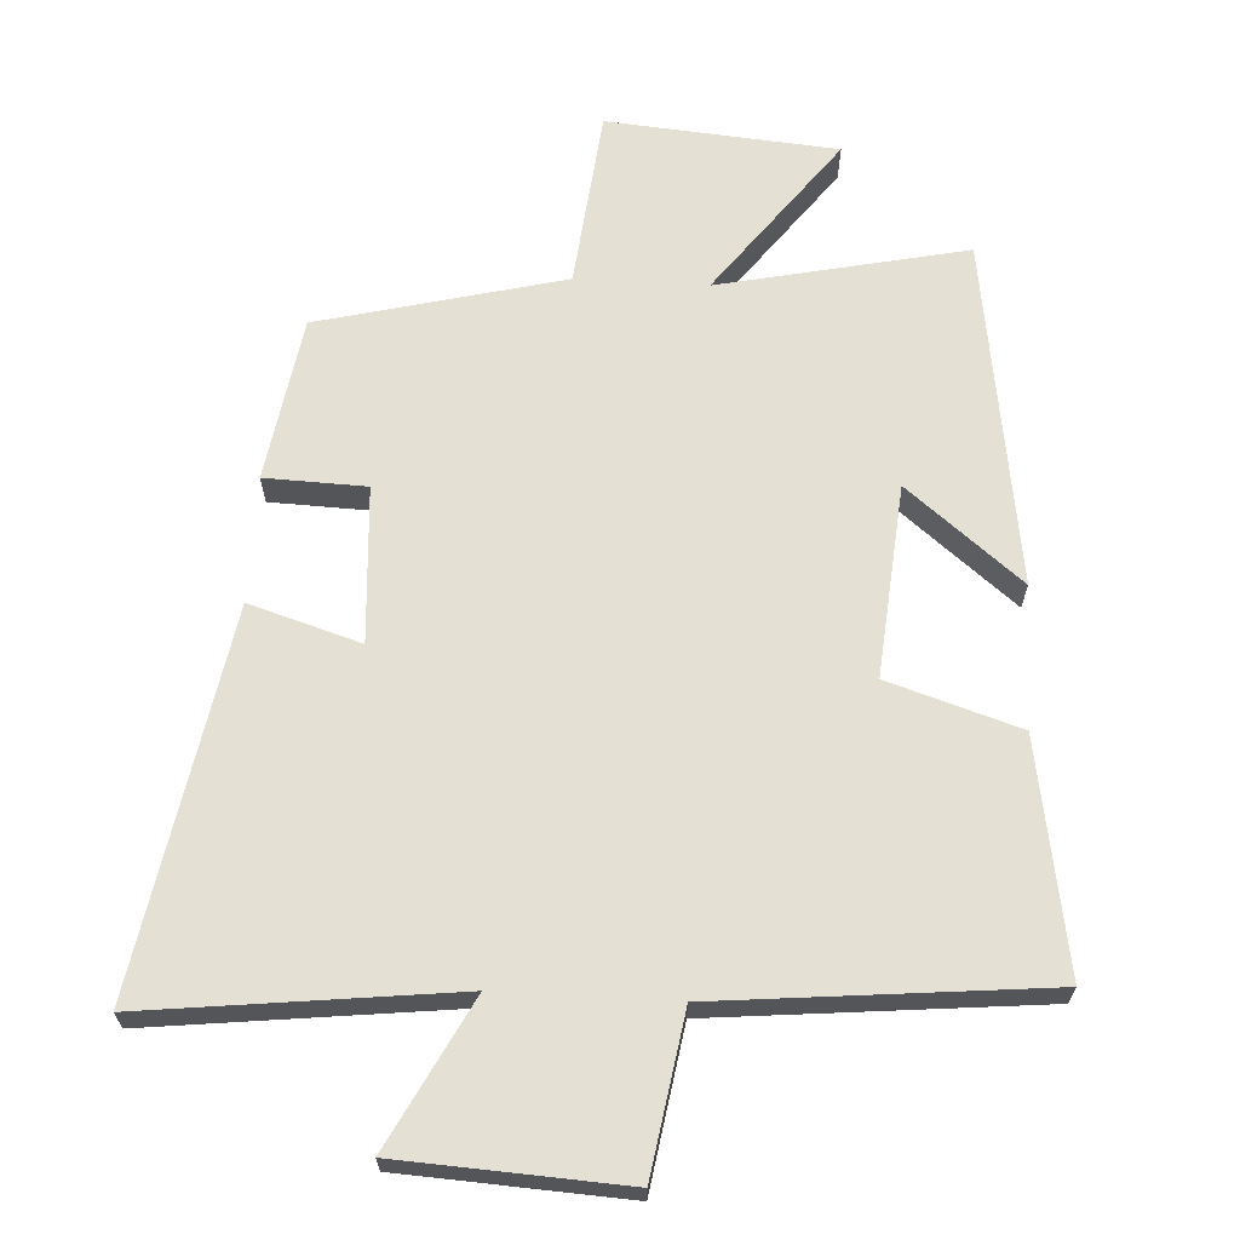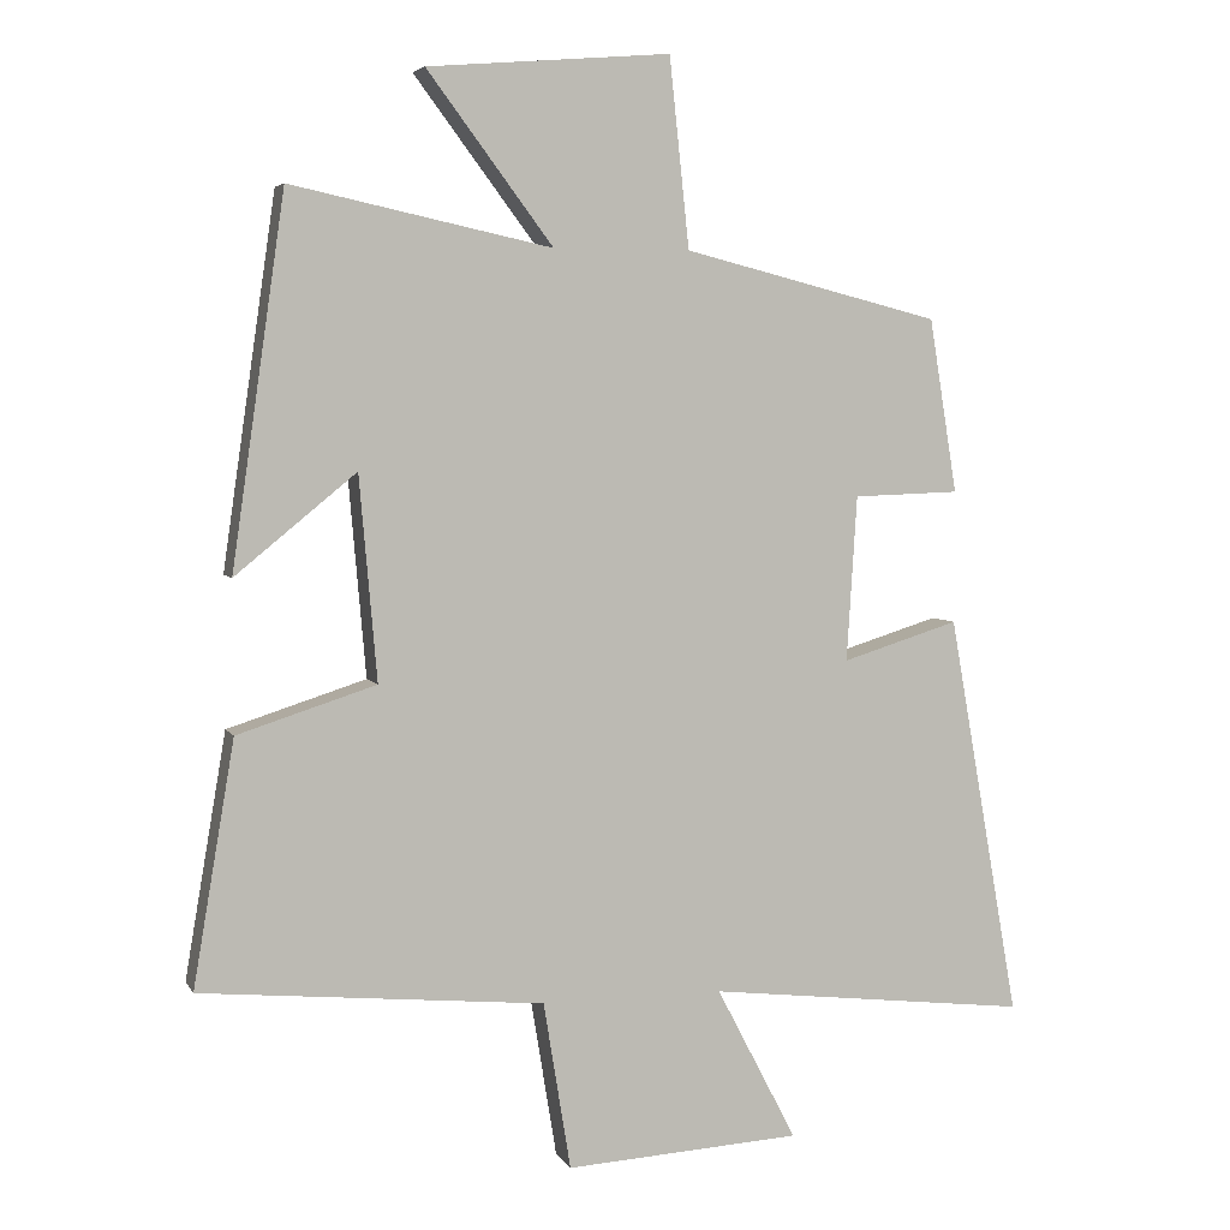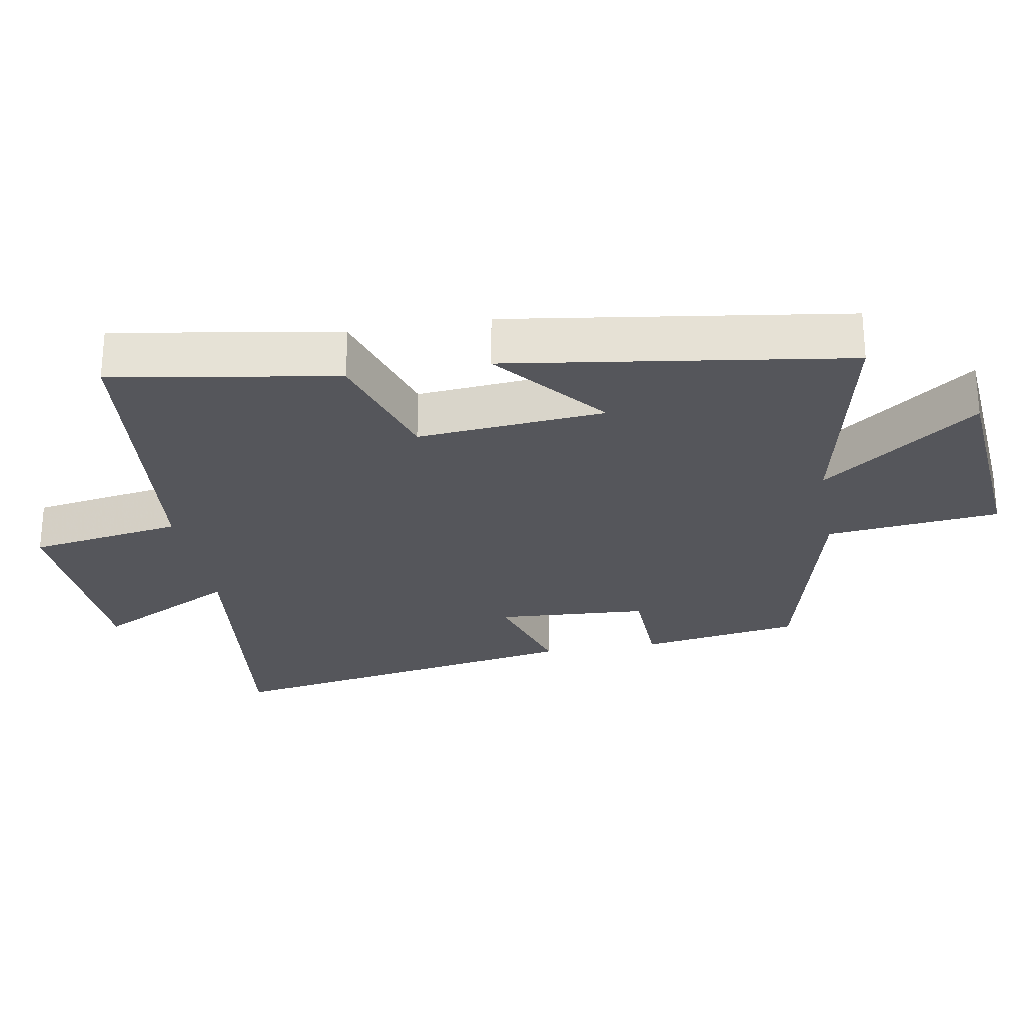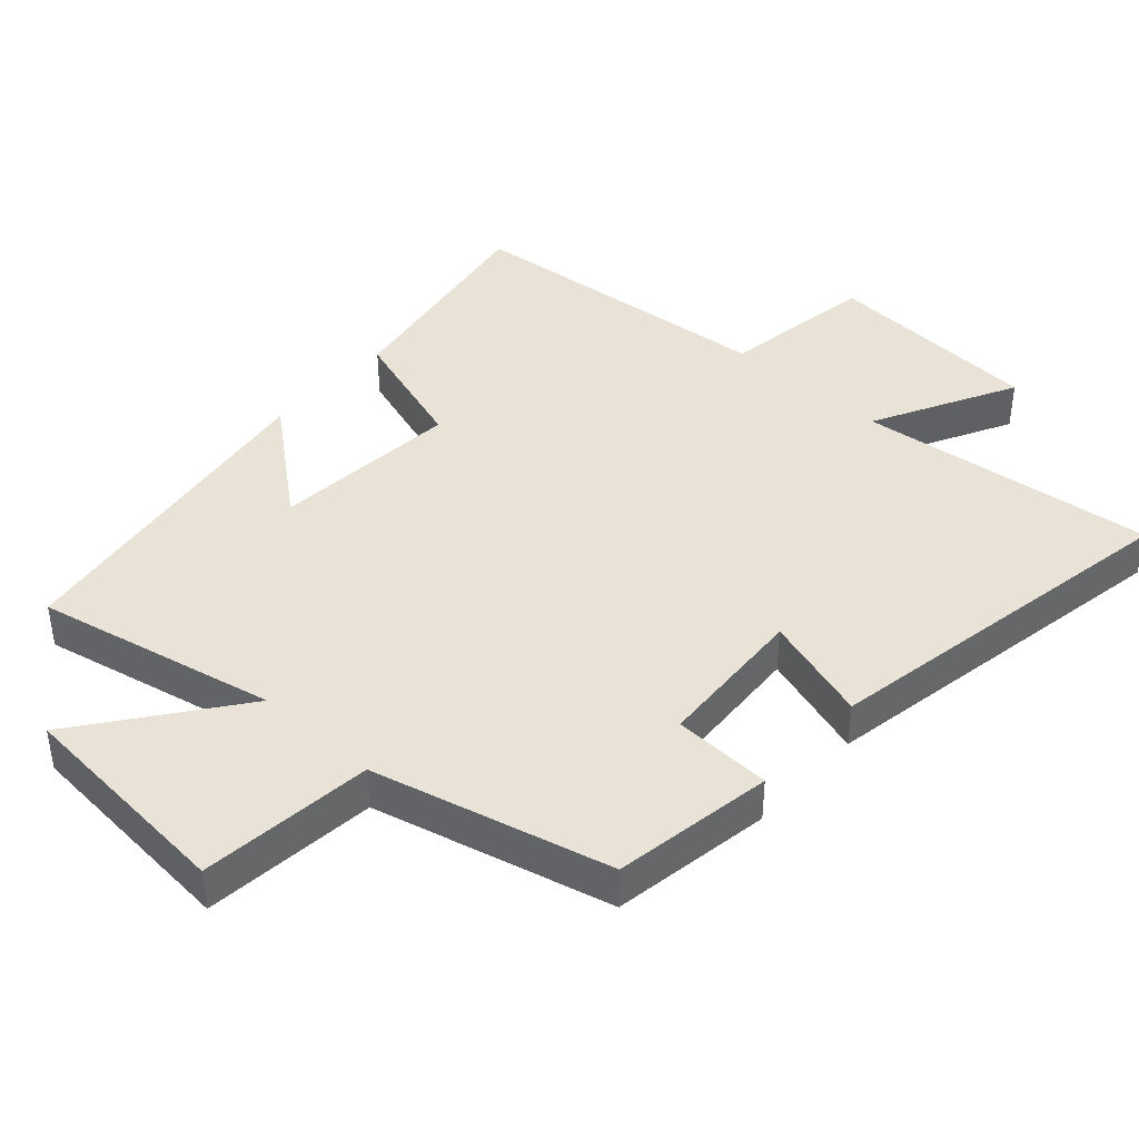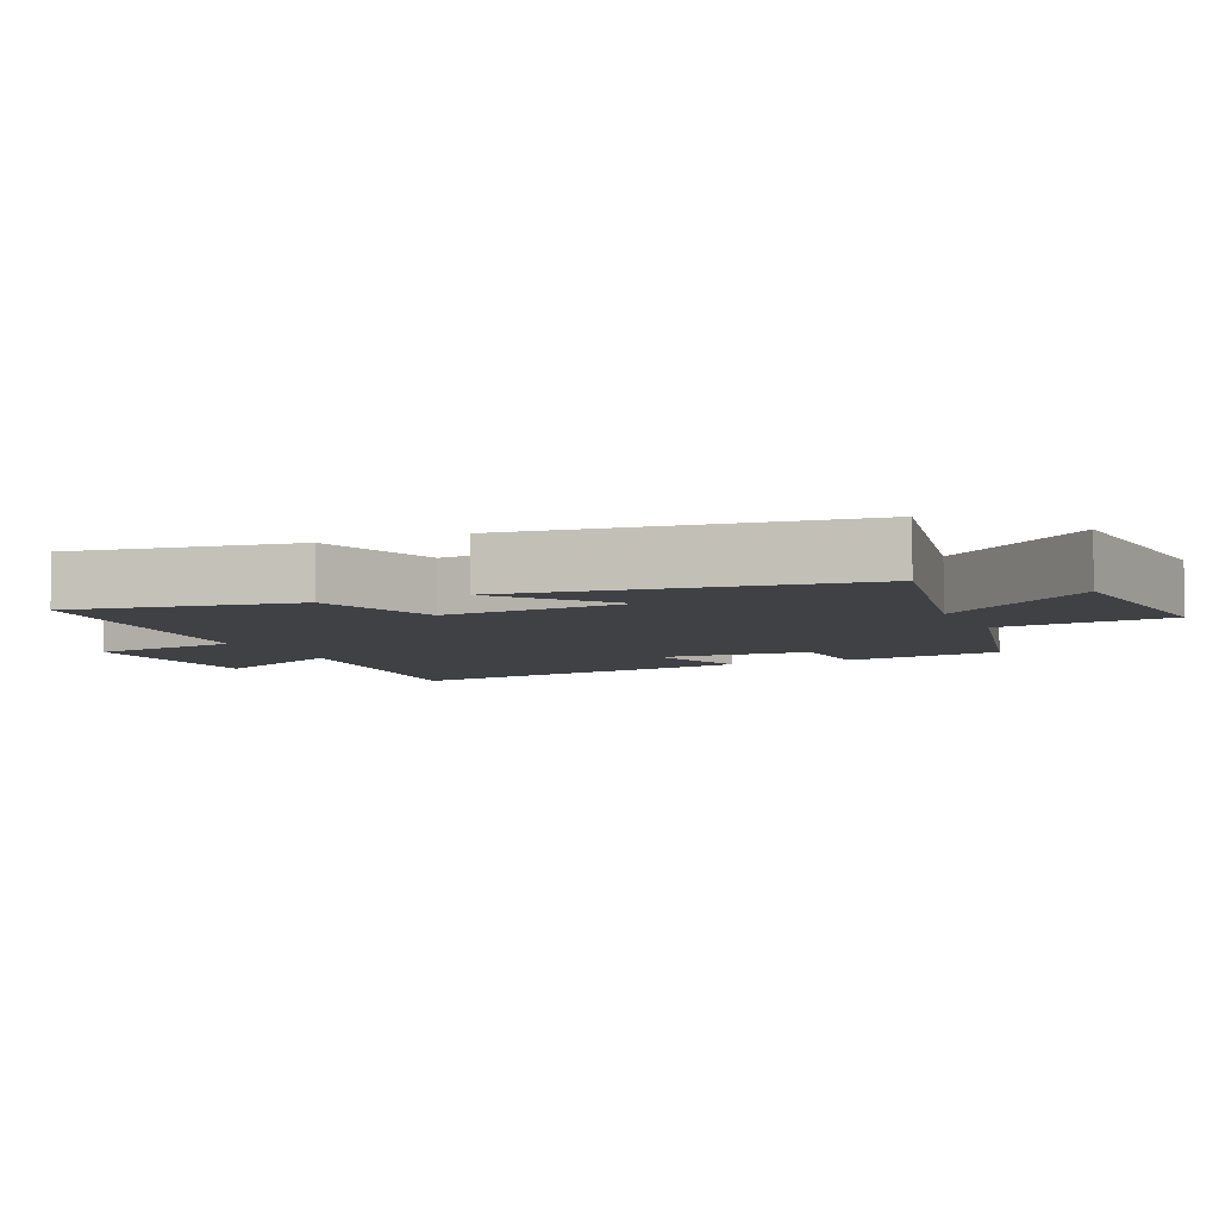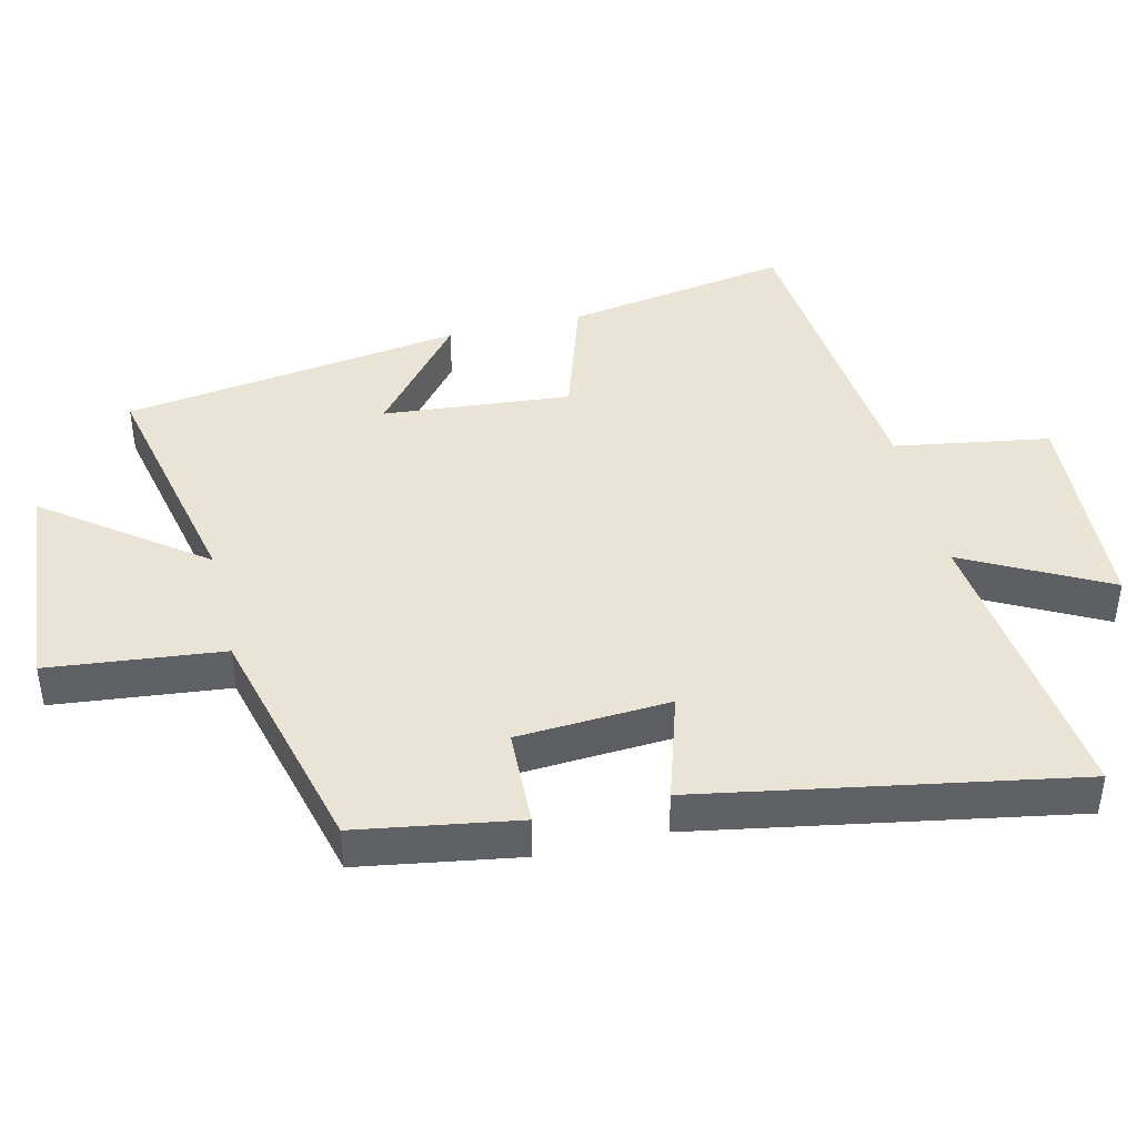
<metadata>
{"format":"obj","ext":"obj","renderer":"f3d","projection":"perspective","resolution":1024,"background":"white","views":[{"elev":65.5,"azim":-176.8,"up":"+Y"},{"elev":4.7,"azim":-17.2,"up":"+Z"},{"elev":-26.3,"azim":-80.1,"up":"+Y"},{"elev":41.7,"azim":42.1,"up":"+Y"},{"elev":-5.9,"azim":-65.7,"up":"+Y"},{"elev":42.5,"azim":76.6,"up":"+Y"}]}
</metadata>
<code>
v -0.556 0.07 -0.455
v -0.5 0.07 -0.125
v -0.312 0.07 -0.065
v -0.336 0.07 0.211
v -0.5 0.07 0.077
v -0.428 0.07 0.576
v -0.074 0.07 0.5
v -0.245 0.07 0.728
v 0.085 0.07 0.756
v 0.112 0.07 0.5
v 0.462 0.07 0.412
v 0.5 0.07 0.176
v 0.355 0.07 0.171
v 0.341 0.07 -0.053
v 0.5 0.07 -0.004
v 0.597 0.07 -0.551
v 0.158 0.07 -0.5
v 0.267 0.07 -0.709
v -0.053 0.07 -0.727
v -0.09 0.07 -0.5
v -0.556 0 -0.455
v -0.5 0 -0.125
v -0.312 0 -0.065
v -0.336 0 0.211
v -0.5 0 0.077
v -0.428 0 0.576
v -0.074 0 0.5
v -0.245 0 0.728
v 0.085 0 0.756
v 0.112 0 0.5
v 0.462 0 0.412
v 0.5 0 0.176
v 0.355 0 0.171
v 0.341 0 -0.053
v 0.5 0 -0.004
v 0.597 0 -0.551
v 0.158 0 -0.5
v 0.267 0 -0.709
v -0.053 0 -0.727
v -0.09 0 -0.5
f 17 18 19 20
f 17 20 1 2
f 14 15 16 17
f 13 14 17
f 10 11 12 13
f 10 13 17
f 7 8 9 10
f 7 10 17
f 4 5 6 7
f 3 4 7 17
f 2 3 17
f 40 39 38 37
f 22 21 40 37
f 37 36 35 34
f 37 34 33
f 33 32 31 30
f 37 33 30
f 30 29 28 27
f 37 30 27
f 27 26 25 24
f 37 27 24 23
f 37 23 22
f 1 21 22 2
f 2 22 23 3
f 3 23 24 4
f 4 24 25 5
f 5 25 26 6
f 6 26 27 7
f 7 27 28 8
f 8 28 29 9
f 9 29 30 10
f 10 30 31 11
f 11 31 32 12
f 12 32 33 13
f 13 33 34 14
f 14 34 35 15
f 15 35 36 16
f 16 36 37 17
f 17 37 38 18
f 18 38 39 19
f 19 39 40 20
f 20 40 21 1

</code>
